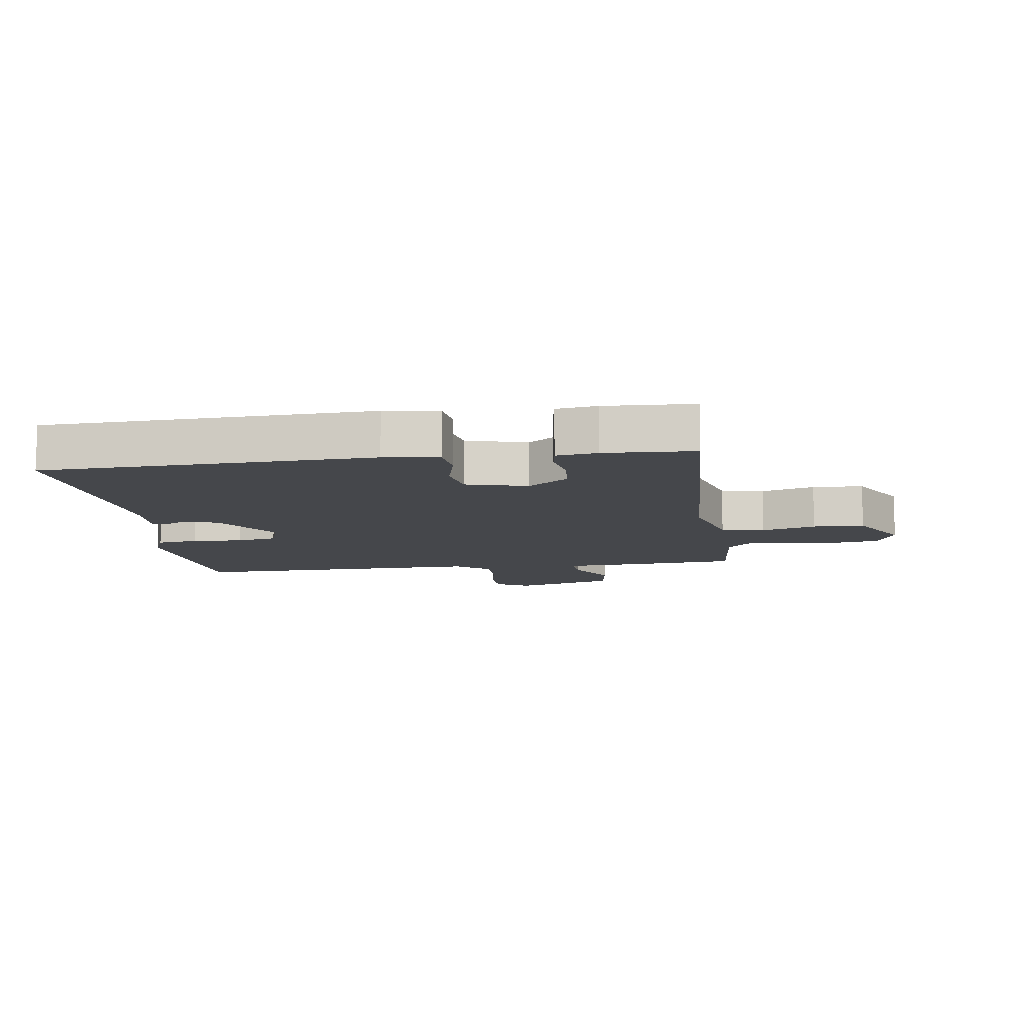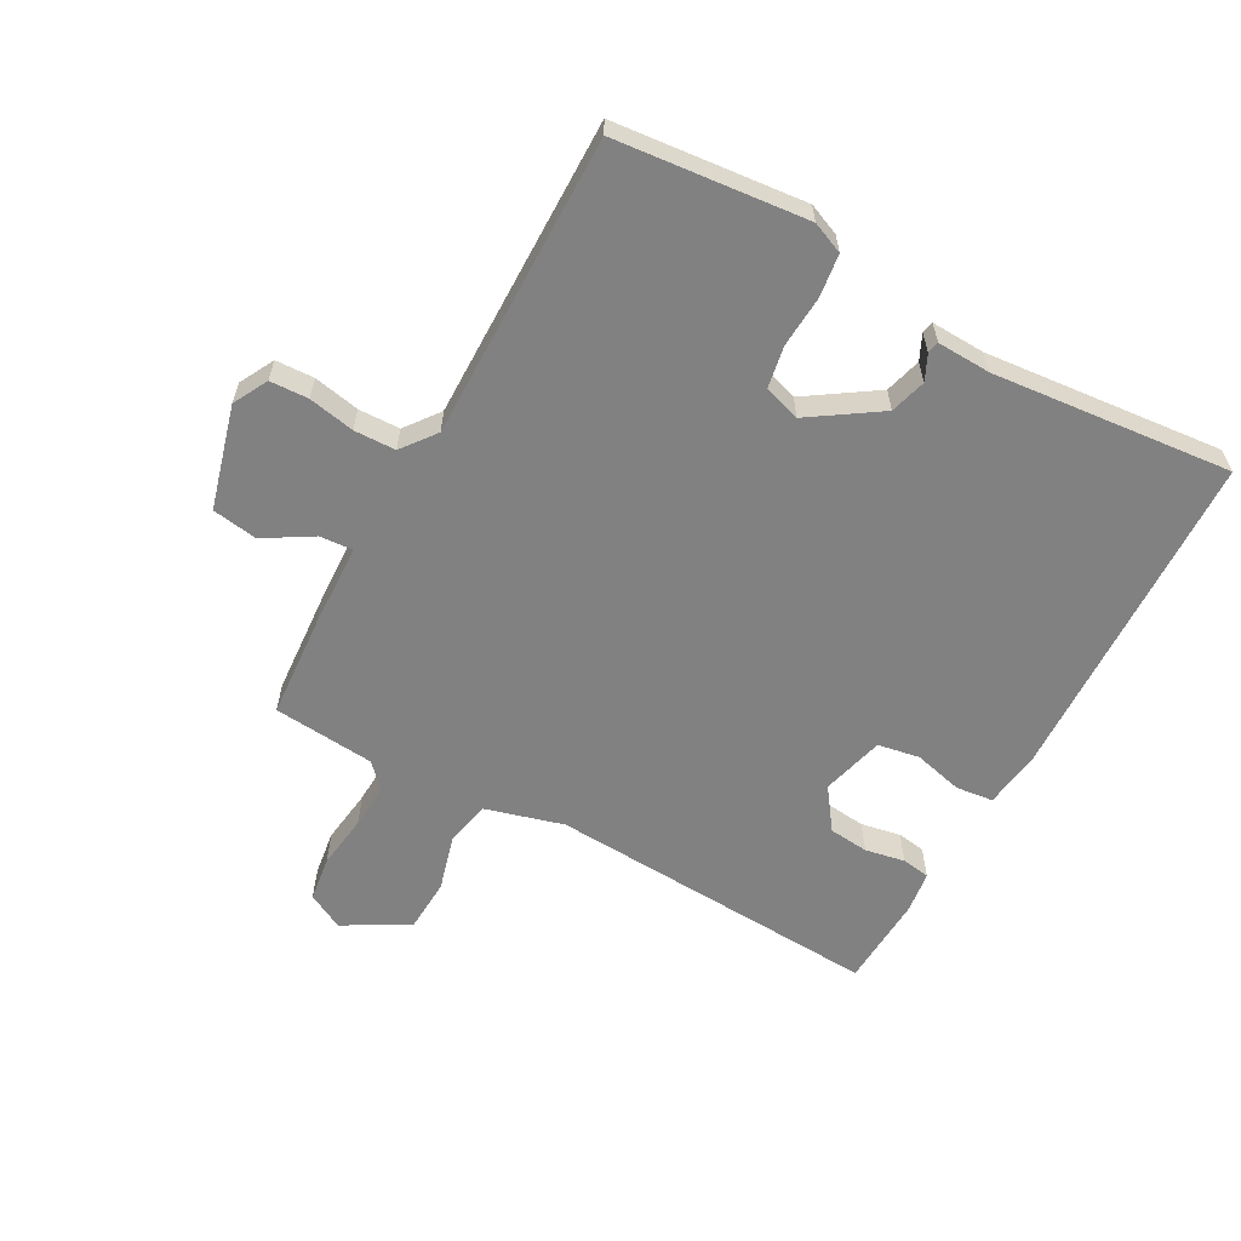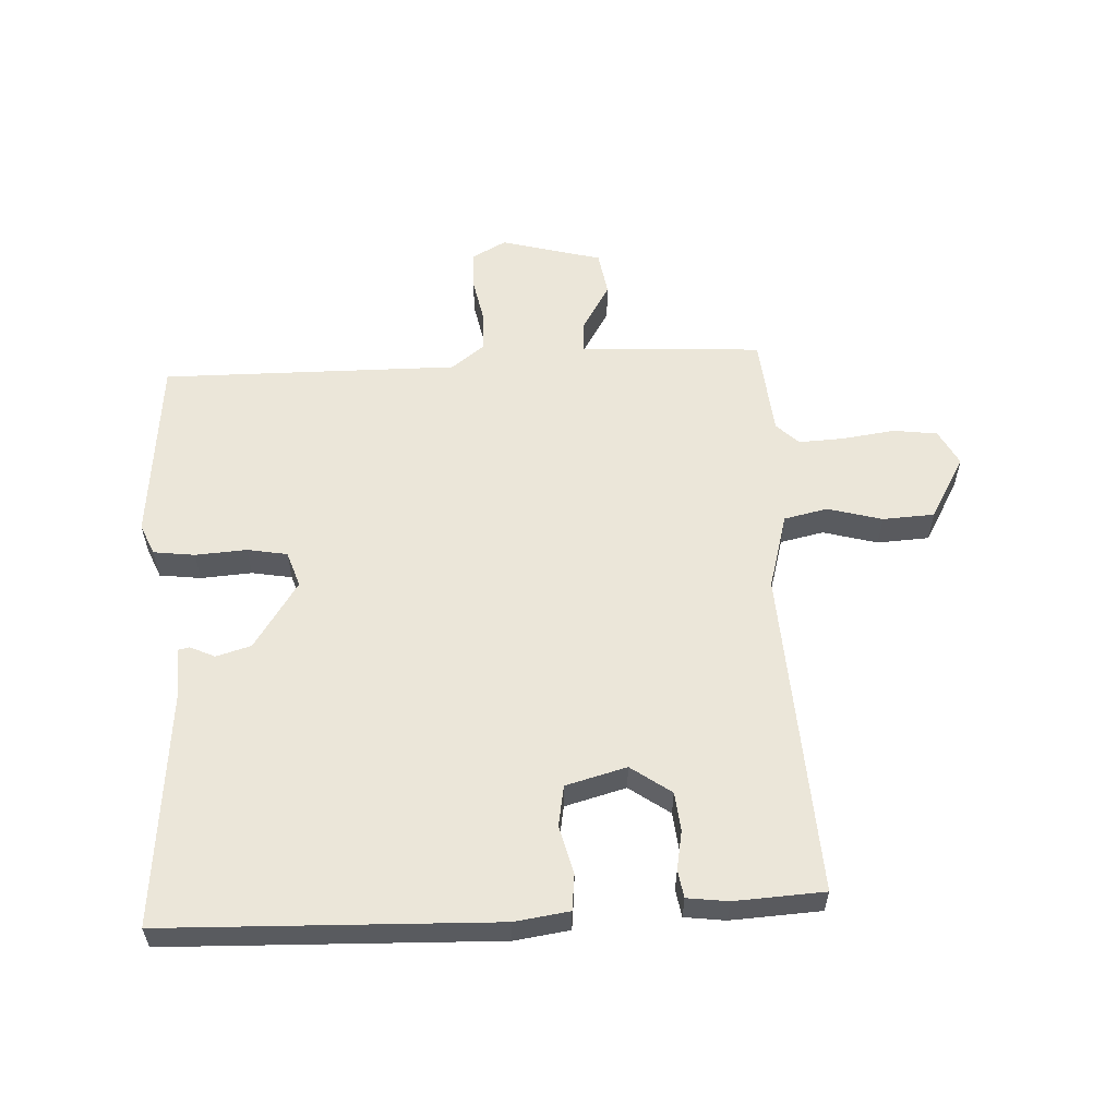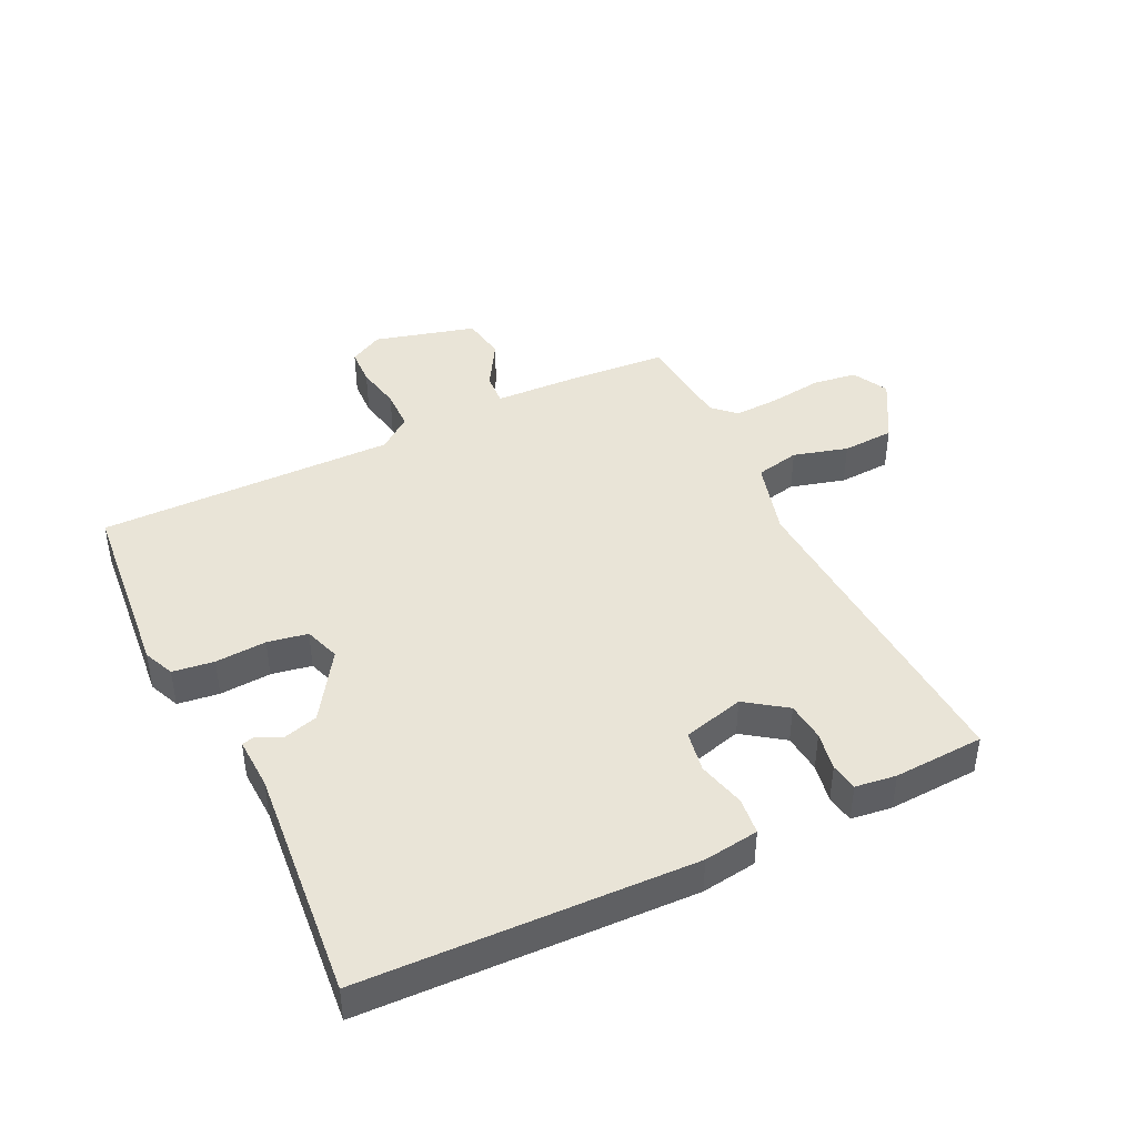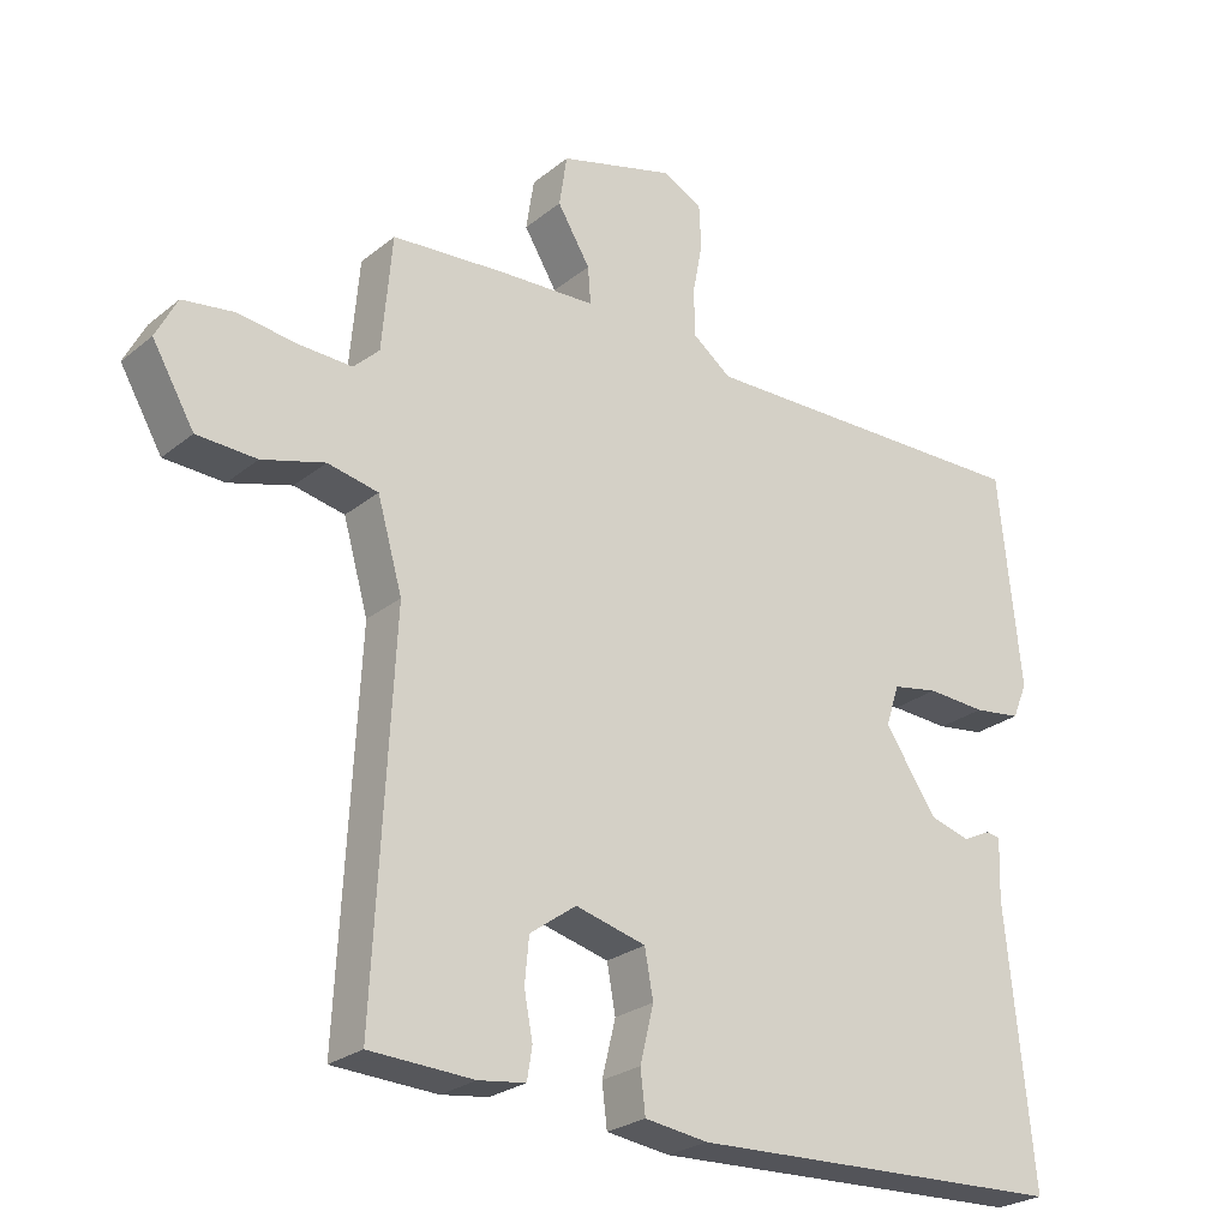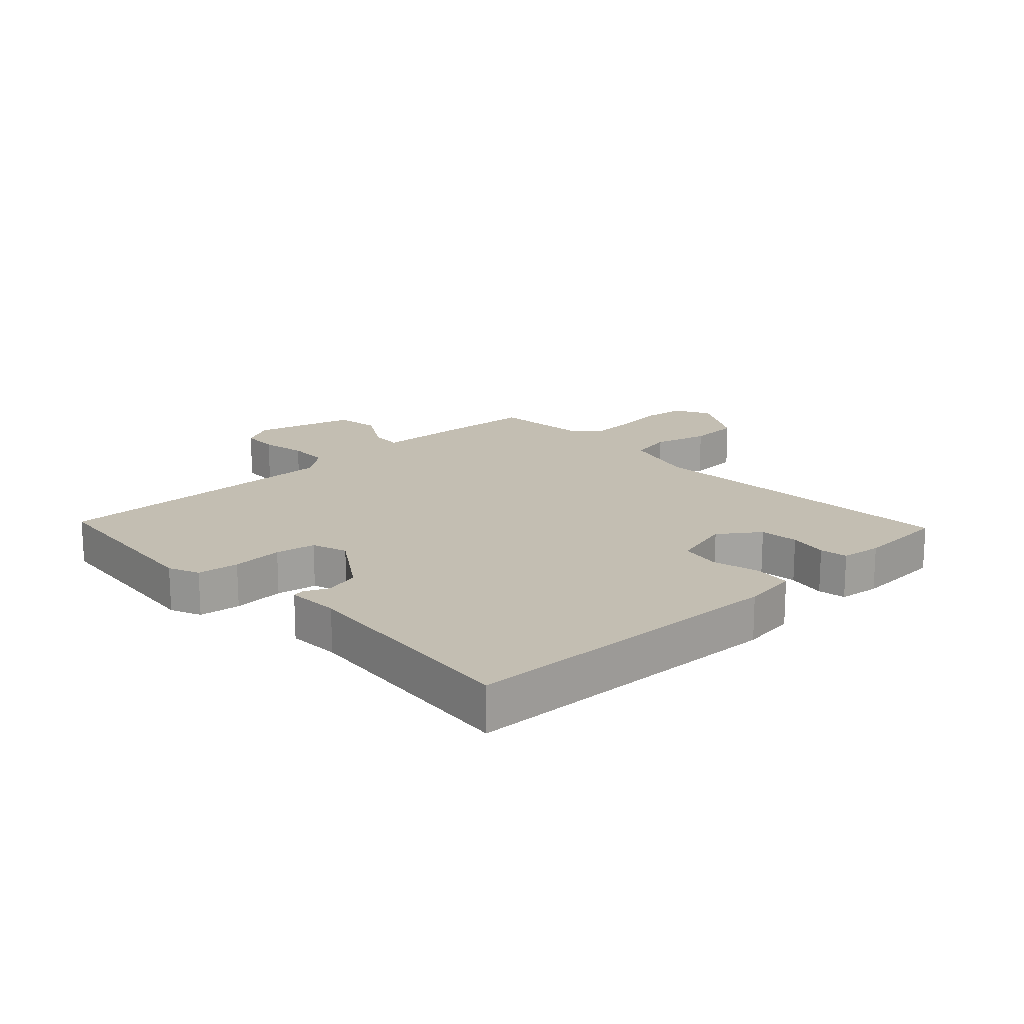
<metadata>
{"format":"obj","ext":"obj","renderer":"f3d","projection":"perspective","resolution":1024,"background":"white","views":[{"elev":-10.6,"azim":-172.1,"up":"+Y"},{"elev":-60.4,"azim":61.0,"up":"+Y"},{"elev":57.5,"azim":176.7,"up":"+Y"},{"elev":43.3,"azim":153.8,"up":"+Y"},{"elev":-25.3,"azim":-38.1,"up":"+Z"},{"elev":17.4,"azim":136.4,"up":"+Y"}]}
</metadata>
<code>
v -0.5 0.07 -0.5
v -0.473 0.07 0.031
v -0.508 0.07 0.154
v -0.579 0.07 0.169
v -0.667 0.07 0.144
v -0.751 0.07 0.148
v -0.81 0.07 0.25
v -0.78 0.07 0.308
v -0.709 0.07 0.318
v -0.623 0.07 0.307
v -0.55 0.07 0.304
v -0.514 0.07 0.339
v -0.5 0.07 0.5
v -0.339 0.07 0.512
v -0.205 0.07 0.518
v -0.209 0.07 0.57
v -0.255 0.07 0.646
v -0.244 0.07 0.718
v -0.081 0.07 0.763
v -0.026 0.07 0.734
v -0.023 0.07 0.673
v -0.037 0.07 0.6
v -0.035 0.07 0.534
v 0.019 0.07 0.493
v 0.5 0.07 0.5
v 0.531 0.07 0.198
v 0.51 0.07 0.148
v 0.443 0.07 0.139
v 0.36 0.07 0.144
v 0.295 0.07 0.132
v 0.276 0.07 0.074
v 0.349 0.07 -0.035
v 0.406 0.07 -0.051
v 0.446 0.07 -0.032
v 0.465 0.07 -0.036
v 0.462 0.07 -0.121
v 0.5 0.07 -0.5
v -0.034 0.07 -0.521
v -0.123 0.07 -0.509
v -0.13 0.07 -0.45
v -0.111 0.07 -0.372
v -0.123 0.07 -0.306
v -0.222 0.07 -0.28
v -0.287 0.07 -0.327
v -0.293 0.07 -0.39
v -0.281 0.07 -0.453
v -0.288 0.07 -0.498
v -0.354 0.07 -0.507
v -0.5 0 -0.5
v -0.473 0 0.031
v -0.508 0 0.154
v -0.579 0 0.169
v -0.667 0 0.144
v -0.751 0 0.148
v -0.81 0 0.25
v -0.78 0 0.308
v -0.709 0 0.318
v -0.623 0 0.307
v -0.55 0 0.304
v -0.514 0 0.339
v -0.5 0 0.5
v -0.339 0 0.512
v -0.205 0 0.518
v -0.209 0 0.57
v -0.255 0 0.646
v -0.244 0 0.718
v -0.081 0 0.763
v -0.026 0 0.734
v -0.023 0 0.673
v -0.037 0 0.6
v -0.035 0 0.534
v 0.019 0 0.493
v 0.5 0 0.5
v 0.531 0 0.198
v 0.51 0 0.148
v 0.443 0 0.139
v 0.36 0 0.144
v 0.295 0 0.132
v 0.276 0 0.074
v 0.349 0 -0.035
v 0.406 0 -0.051
v 0.446 0 -0.032
v 0.465 0 -0.036
v 0.462 0 -0.121
v 0.5 0 -0.5
v -0.034 0 -0.521
v -0.123 0 -0.509
v -0.13 0 -0.45
v -0.111 0 -0.372
v -0.123 0 -0.306
v -0.222 0 -0.28
v -0.287 0 -0.327
v -0.293 0 -0.39
v -0.281 0 -0.453
v -0.288 0 -0.498
v -0.354 0 -0.507
f 48 1 2
f 47 48 2
f 46 47 2
f 45 46 2
f 44 45 2 3
f 43 44 3
f 42 43 3
f 39 40 41
f 38 39 41
f 37 38 41
f 36 37 41
f 36 41 42
f 35 36 42
f 34 35 42
f 33 34 42
f 32 33 42 3
f 27 28 29
f 26 27 29
f 25 26 29
f 24 25 29
f 23 24 29 30
f 20 21 22
f 19 20 22
f 18 19 22
f 17 18 22
f 16 17 22
f 15 16 22 23
f 12 13 14 15
f 23 30 31
f 15 23 31
f 12 15 31
f 11 12 31
f 8 9 10
f 7 8 10
f 6 7 10
f 5 6 10
f 4 5 10
f 10 11 31
f 4 10 31
f 3 4 31
f 3 31 32
f 50 49 96
f 50 96 95
f 50 95 94
f 50 94 93
f 51 50 93 92
f 51 92 91
f 51 91 90
f 89 88 87
f 89 87 86
f 89 86 85
f 89 85 84
f 90 89 84
f 90 84 83
f 90 83 82
f 90 82 81
f 51 90 81 80
f 77 76 75
f 77 75 74
f 77 74 73
f 77 73 72
f 78 77 72 71
f 70 69 68
f 70 68 67
f 70 67 66
f 70 66 65
f 70 65 64
f 71 70 64 63
f 63 62 61 60
f 79 78 71
f 79 71 63
f 79 63 60
f 79 60 59
f 58 57 56
f 58 56 55
f 58 55 54
f 58 54 53
f 58 53 52
f 79 59 58
f 79 58 52
f 79 52 51
f 80 79 51
f 1 49 50 2
f 2 50 51 3
f 3 51 52 4
f 4 52 53 5
f 5 53 54 6
f 6 54 55 7
f 7 55 56 8
f 8 56 57 9
f 9 57 58 10
f 10 58 59 11
f 11 59 60 12
f 12 60 61 13
f 13 61 62 14
f 14 62 63 15
f 15 63 64 16
f 16 64 65 17
f 17 65 66 18
f 18 66 67 19
f 19 67 68 20
f 20 68 69 21
f 21 69 70 22
f 22 70 71 23
f 23 71 72 24
f 24 72 73 25
f 25 73 74 26
f 26 74 75 27
f 27 75 76 28
f 28 76 77 29
f 29 77 78 30
f 30 78 79 31
f 31 79 80 32
f 32 80 81 33
f 33 81 82 34
f 34 82 83 35
f 35 83 84 36
f 36 84 85 37
f 37 85 86 38
f 38 86 87 39
f 39 87 88 40
f 40 88 89 41
f 41 89 90 42
f 42 90 91 43
f 43 91 92 44
f 44 92 93 45
f 45 93 94 46
f 46 94 95 47
f 47 95 96 48
f 48 96 49 1

</code>
